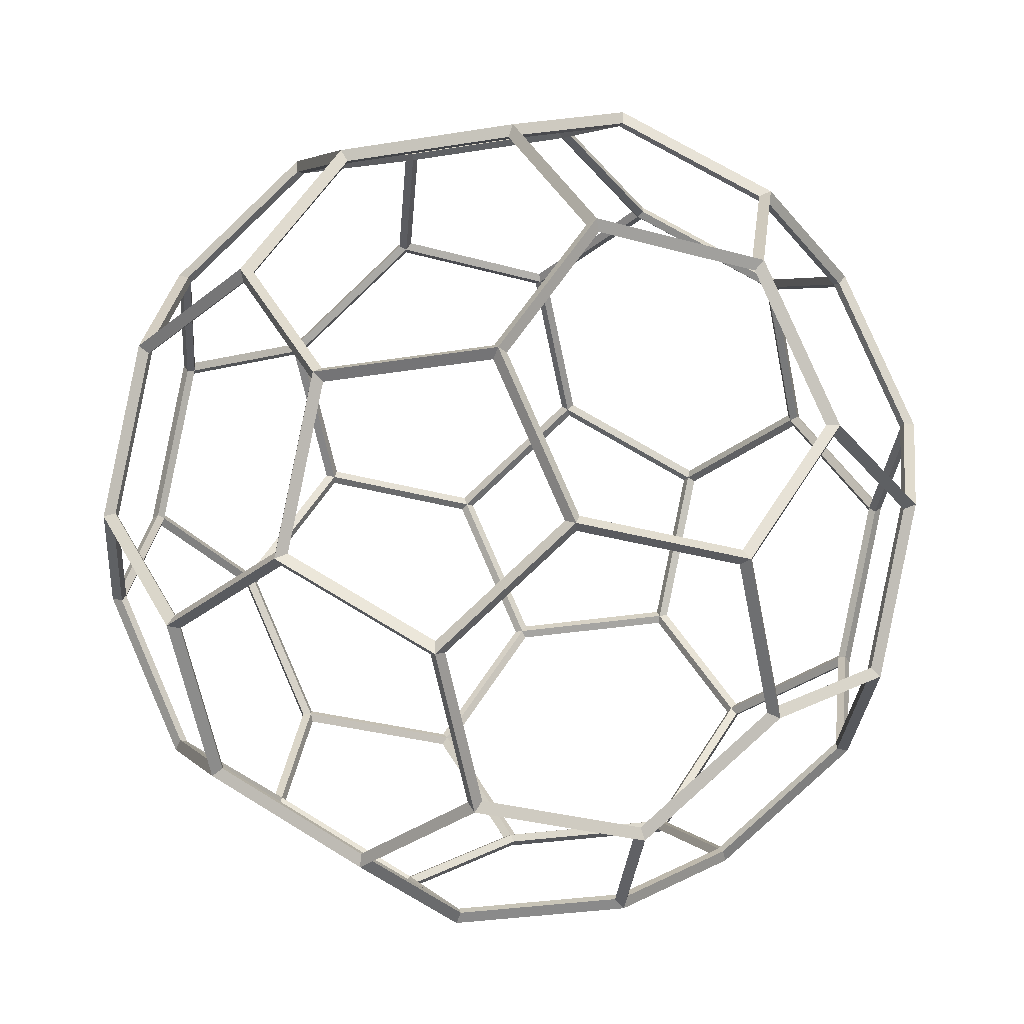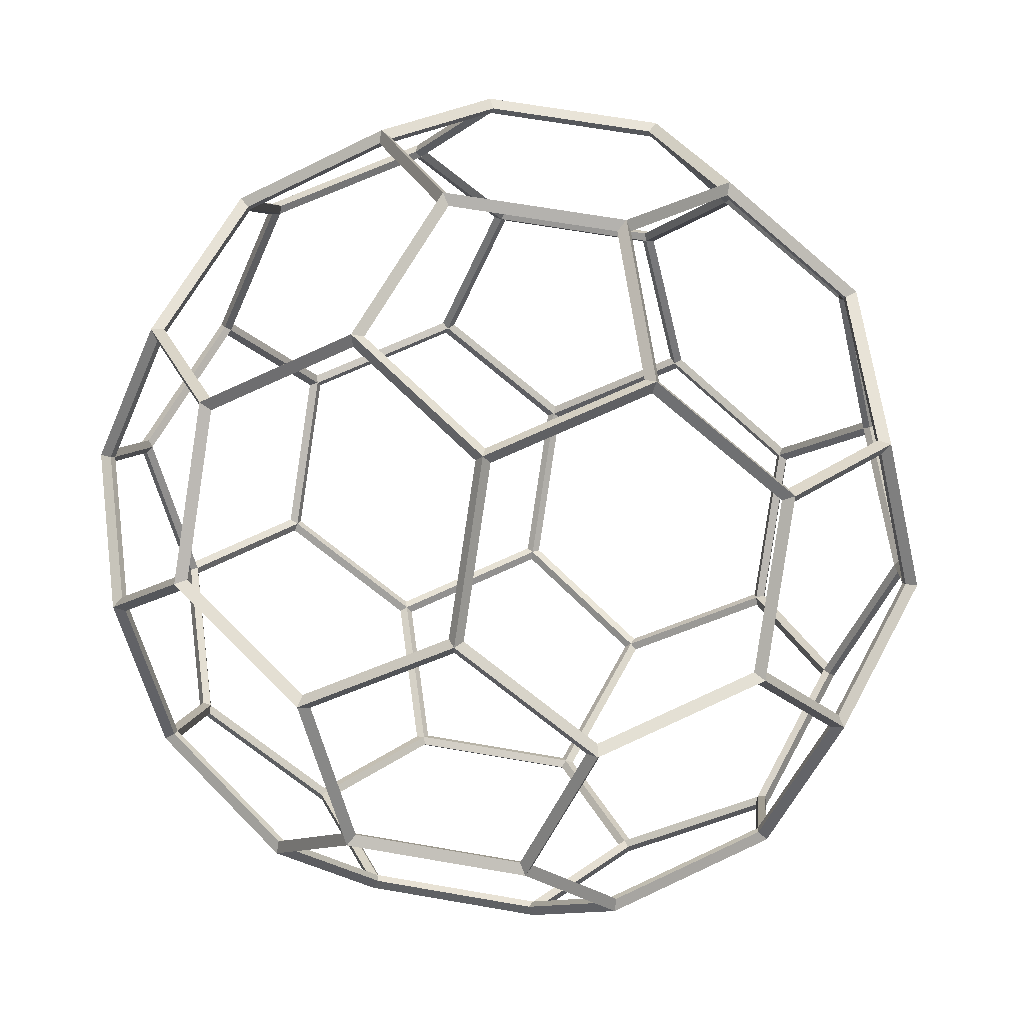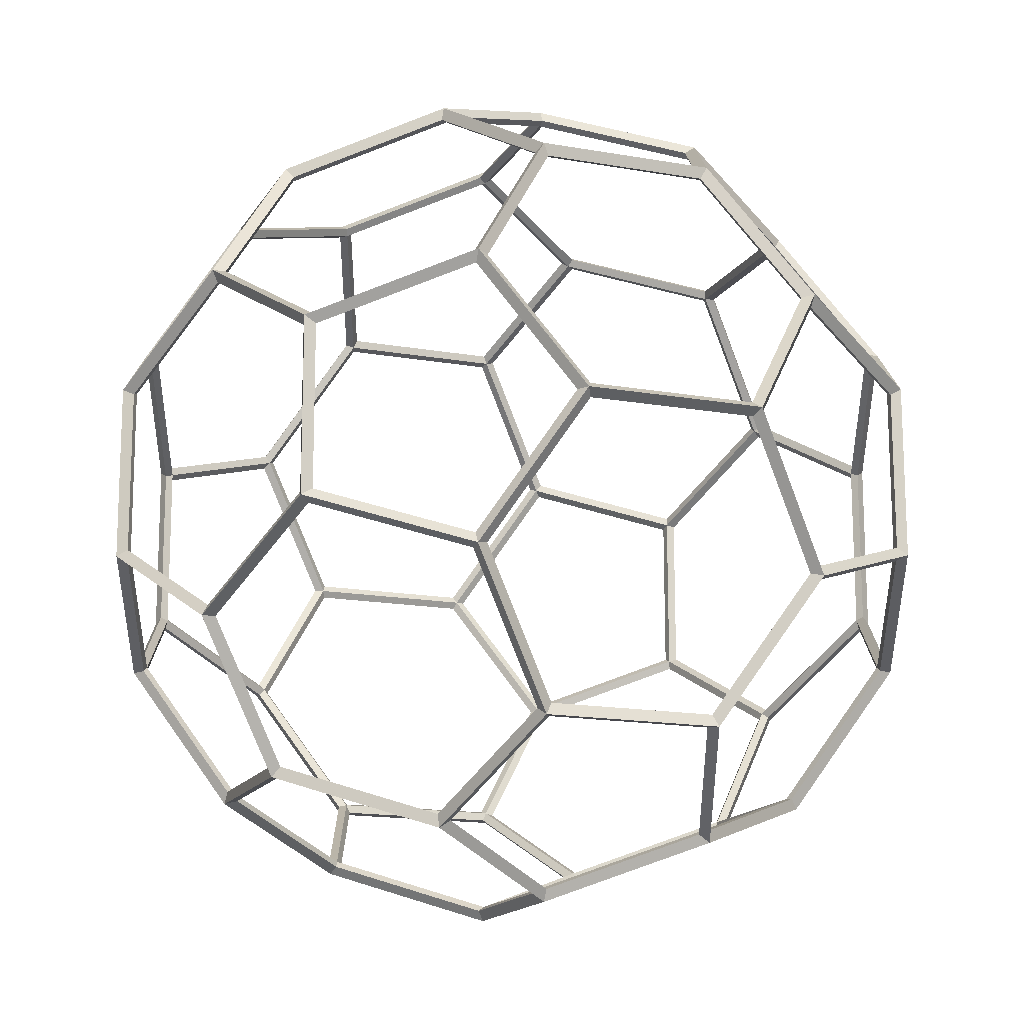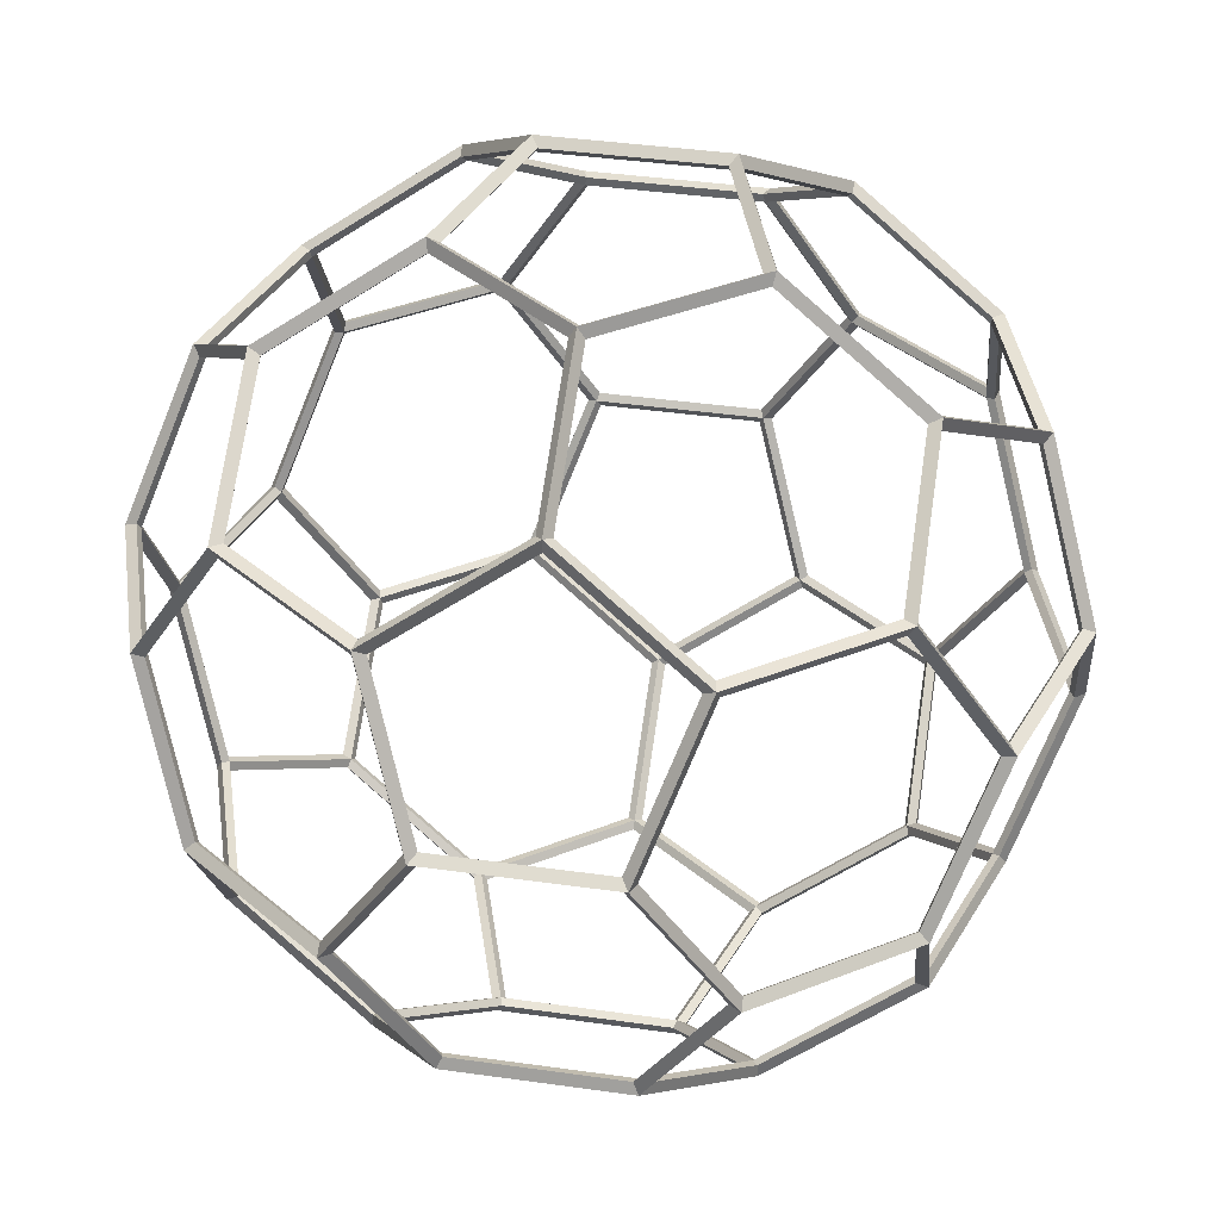
<metadata>
{"format":"obj","ext":"obj","renderer":"f3d","projection":"perspective","resolution":1024,"background":"white","views":[{"elev":-30.0,"azim":-76.5,"up":"+Y"},{"elev":63.6,"azim":172.1,"up":"+Y"},{"elev":44.5,"azim":169.1,"up":"+Z"},{"elev":40.0,"azim":171.9,"up":"+Y"}]}
</metadata>
<code>
o Football
v -0.2922 -0.802 0
v -0.3032 -0.8299 -0
v -0.0903 -0.802 -0.2779
v -0.0937 -0.8299 -0.2884
v 0.2364 -0.802 -0.1718
v 0.2453 -0.8299 -0.1782
v 0.2364 -0.802 0.1718
v 0.2453 -0.8299 0.1782
v -0.0903 -0.802 0.2779
v -0.0937 -0.8299 0.2884
v 0.711 -0.4395 0.1731
v 0.7362 -0.455 0.1784
v 0.7669 -0.1472 0.3448
v 0.7941 -0.1517 0.3566
v 0.5649 -0.1472 0.6228
v 0.5845 -0.1517 0.645
v 0.3843 -0.4395 0.6228
v 0.3971 -0.455 0.645
v 0.4746 -0.6201 0.3448
v 0.4908 -0.6424 0.3566
v -0.1813 -0.6201 0.558
v -0.1875 -0.6424 0.577
v 0.05513 -0.4395 0.7297
v 0.05784 -0.455 0.7552
v -0.09099 -0.1472 0.8359
v -0.09378 -0.1517 0.8654
v -0.4177 -0.1472 0.7297
v -0.4328 -0.1517 0.7552
v -0.4735 -0.4395 0.558
v -0.4907 -0.455 0.577
v -0.5867 -0.6201 0
v -0.6067 -0.6424 -0
v -0.677 -0.4395 0.2779
v -0.7004 -0.455 0.2884
v -0.8231 -0.1472 0.1718
v -0.852 -0.1517 0.1782
v -0.8231 -0.1472 -0.1718
v -0.852 -0.1517 -0.1782
v -0.677 -0.4395 -0.2779
v -0.7004 -0.455 -0.2884
v -0.1813 -0.6201 -0.558
v -0.1875 -0.6424 -0.577
v -0.4735 -0.4395 -0.558
v -0.4907 -0.455 -0.577
v -0.4177 -0.1472 -0.7297
v -0.4328 -0.1517 -0.7552
v -0.09099 -0.1472 -0.8359
v -0.09378 -0.1517 -0.8654
v 0.05513 -0.4395 -0.7297
v 0.05784 -0.455 -0.7552
v 0.711 -0.4395 -0.1731
v 0.7362 -0.455 -0.1784
v 0.4746 -0.6201 -0.3448
v 0.4908 -0.6424 -0.3566
v 0.3843 -0.4395 -0.6228
v 0.3971 -0.455 -0.645
v 0.5649 -0.1472 -0.6228
v 0.5845 -0.1517 -0.645
v 0.7669 -0.1472 -0.3448
v 0.7941 -0.1517 -0.3566
v 0.09099 0.1472 0.8359
v 0.09378 0.1517 0.8654
v 0.4177 0.1472 0.7297
v 0.4328 0.1517 0.7552
v 0.4735 0.4395 0.558
v 0.4907 0.455 0.577
v 0.1813 0.6201 0.558
v 0.1875 0.6424 0.577
v -0.05513 0.4395 0.7297
v -0.05784 0.455 0.7552
v -0.7669 0.1472 0.3448
v -0.7941 0.1517 0.3566
v -0.5649 0.1472 0.6228
v -0.5845 0.1517 0.645
v -0.3843 0.4395 0.6228
v -0.3971 0.455 0.645
v -0.4746 0.6201 0.3448
v -0.4908 0.6424 0.3566
v -0.711 0.4395 0.1731
v -0.7362 0.455 0.1784
v -0.5649 0.1472 -0.6228
v -0.5845 0.1517 -0.645
v -0.7669 0.1472 -0.3448
v -0.7941 0.1517 -0.3566
v -0.711 0.4395 -0.1731
v -0.7362 0.455 -0.1784
v -0.4746 0.6201 -0.3448
v -0.4908 0.6424 -0.3566
v -0.3843 0.4395 -0.6228
v -0.3971 0.455 -0.645
v 0.4177 0.1472 -0.7297
v 0.4328 0.1517 -0.7552
v 0.09099 0.1472 -0.8359
v 0.09378 0.1517 -0.8654
v -0.05513 0.4395 -0.7297
v -0.05784 0.455 -0.7552
v 0.1813 0.6201 -0.558
v 0.1875 0.6424 -0.577
v 0.4735 0.4395 -0.558
v 0.4907 0.455 -0.577
v 0.8231 0.1472 0.1718
v 0.852 0.1517 0.1782
v 0.8231 0.1472 -0.1718
v 0.852 0.1517 -0.1782
v 0.677 0.4395 -0.2779
v 0.7004 0.455 -0.2884
v 0.5867 0.6201 0
v 0.6067 0.6424 -0
v 0.677 0.4395 0.2779
v 0.7004 0.455 0.2884
v 0.0903 0.802 0.2779
v 0.0937 0.8299 0.2884
v 0.2922 0.802 0
v 0.3032 0.8299 -0
v 0.0903 0.802 -0.2779
v 0.0937 0.8299 -0.2884
v -0.2364 0.802 -0.1718
v -0.2453 0.8299 -0.1782
v -0.2364 0.802 0.1718
v -0.2453 0.8299 0.1782
v -0.2792 -0.816 0
v -0.08627 -0.816 -0.2655
v 0.2259 -0.816 -0.1641
v 0.2259 -0.816 0.1641
v -0.08627 -0.816 0.2655
v 0.7153 -0.4421 0.1915
v 0.7686 -0.1629 0.3556
v 0.5757 -0.1629 0.6211
v 0.4032 -0.4421 0.6211
v 0.4894 -0.6146 0.3556
v -0.1869 -0.6146 0.5754
v 0.03892 -0.4421 0.7395
v -0.1007 -0.1629 0.8409
v -0.4128 -0.1629 0.7395
v -0.4661 -0.4421 0.5754
v -0.605 -0.6146 0
v -0.6913 -0.4421 0.2655
v -0.8309 -0.1629 0.1641
v -0.8309 -0.1629 -0.1641
v -0.6913 -0.4421 -0.2655
v -0.1869 -0.6146 -0.5754
v -0.4661 -0.4421 -0.5754
v -0.4128 -0.1629 -0.7395
v -0.1007 -0.1629 -0.8409
v 0.03892 -0.4421 -0.7395
v 0.7153 -0.4421 -0.1915
v 0.4894 -0.6146 -0.3556
v 0.4032 -0.4421 -0.6211
v 0.5757 -0.1629 -0.6211
v 0.7686 -0.1629 -0.3556
v 0.1007 0.1629 0.8409
v 0.4128 0.1629 0.7395
v 0.4661 0.4421 0.5754
v 0.1869 0.6146 0.5754
v -0.03892 0.4421 0.7395
v -0.7686 0.1629 0.3556
v -0.5757 0.1629 0.6211
v -0.4032 0.4421 0.6211
v -0.4894 0.6146 0.3556
v -0.7153 0.4421 0.1915
v -0.5757 0.1629 -0.6211
v -0.7686 0.1629 -0.3556
v -0.7153 0.4421 -0.1915
v -0.4894 0.6146 -0.3556
v -0.4032 0.4421 -0.6211
v 0.4128 0.1629 -0.7395
v 0.1007 0.1629 -0.8409
v -0.03892 0.4421 -0.7395
v 0.1869 0.6146 -0.5754
v 0.4661 0.4421 -0.5754
v 0.8309 0.1629 0.1641
v 0.8309 0.1629 -0.1641
v 0.6913 0.4421 -0.2655
v 0.605 0.6146 0
v 0.6913 0.4421 0.2655
v 0.08627 0.816 0.2655
v 0.2792 0.816 0
v 0.08627 0.816 -0.2655
v -0.2259 0.816 -0.1641
v -0.2259 0.816 0.1641
v -0.3023 -0.8069 0.01401
v -0.1067 -0.8069 0.2832
v -0.1946 -0.6312 0.5535
v -0.4776 -0.4563 0.5535
v -0.674 -0.4563 0.2832
v -0.5865 -0.6312 0.01401
v -0.08008 -0.8069 0.2918
v 0.2363 -0.8069 0.189
v 0.4663 -0.6312 0.3561
v 0.3788 -0.4563 0.6252
v 0.06104 -0.4563 0.7285
v -0.1679 -0.6312 0.5621
v 0.7117 -0.4563 0.1671
v 0.4827 -0.6312 0.3334
v 0.2528 -0.8069 0.1663
v 0.2528 -0.8069 -0.1663
v 0.4827 -0.6312 -0.3334
v 0.7117 -0.4563 -0.1671
v -0.1067 -0.8069 -0.2832
v -0.3023 -0.8069 -0.01401
v -0.5865 -0.6312 -0.01401
v -0.674 -0.4563 -0.2832
v -0.4776 -0.4563 -0.5535
v -0.1946 -0.6312 -0.5535
v 0.2363 -0.8069 -0.189
v -0.08008 -0.8069 -0.2918
v -0.1679 -0.6312 -0.5621
v 0.06104 -0.4563 -0.7285
v 0.3788 -0.4563 -0.6252
v 0.4663 -0.6312 -0.3561
v 0.7805 -0.1495 0.3334
v 0.7264 -0.4325 0.1671
v 0.7264 -0.4325 -0.1671
v 0.7805 -0.1495 -0.3334
v 0.8347 0.1348 -0.1663
v 0.8347 0.1348 0.1663
v 0.5776 -0.1348 0.6252
v 0.7731 -0.1348 0.3561
v 0.8274 0.1495 0.189
v 0.6859 0.4325 0.2918
v 0.4895 0.4325 0.5621
v 0.4354 0.1495 0.7285
v -0.07591 -0.1495 0.8453
v 0.06559 -0.4325 0.7425
v 0.3834 -0.4325 0.6392
v 0.5583 -0.1495 0.6392
v 0.4161 0.1348 0.7425
v 0.09975 0.1348 0.8453
v -0.4161 -0.1348 0.7425
v -0.09975 -0.1348 0.8453
v 0.07591 0.1495 0.8453
v -0.06559 0.4325 0.7425
v -0.3834 0.4325 0.6392
v -0.5583 0.1495 0.6392
v -0.8274 -0.1495 0.189
v -0.6859 -0.4325 0.2918
v -0.4895 -0.4325 0.5621
v -0.4354 -0.1495 0.7285
v -0.5776 0.1348 0.6252
v -0.7731 0.1348 0.3561
v -0.8347 -0.1348 -0.1663
v -0.8347 -0.1348 0.1663
v -0.7805 0.1495 0.3334
v -0.7264 0.4325 0.1671
v -0.7264 0.4325 -0.1671
v -0.7805 0.1495 -0.3334
v -0.4354 -0.1495 -0.7285
v -0.4895 -0.4325 -0.5621
v -0.6859 -0.4325 -0.2918
v -0.8274 -0.1495 -0.189
v -0.7731 0.1348 -0.3561
v -0.5776 0.1348 -0.6252
v -0.09975 -0.1348 -0.8453
v -0.4161 -0.1348 -0.7425
v -0.5583 0.1495 -0.6392
v -0.3834 0.4325 -0.6392
v -0.06559 0.4325 -0.7425
v 0.07591 0.1495 -0.8453
v 0.5583 -0.1495 -0.6392
v 0.3834 -0.4325 -0.6392
v 0.06559 -0.4325 -0.7425
v -0.07591 -0.1495 -0.8453
v 0.09975 0.1348 -0.8453
v 0.4161 0.1348 -0.7425
v 0.7731 -0.1348 -0.3561
v 0.5776 -0.1348 -0.6252
v 0.4354 0.1495 -0.7285
v 0.4895 0.4325 -0.5621
v 0.6859 0.4325 -0.2918
v 0.8274 0.1495 -0.189
v -0.4663 0.6312 0.3561
v -0.3788 0.4563 0.6252
v -0.06104 0.4563 0.7285
v 0.1679 0.6312 0.5621
v 0.08008 0.8069 0.2918
v -0.2363 0.8069 0.189
v 0.1946 0.6312 0.5535
v 0.4776 0.4563 0.5535
v 0.674 0.4563 0.2832
v 0.5865 0.6312 0.01401
v 0.3023 0.8069 0.01401
v 0.1067 0.8069 0.2832
v -0.4827 0.6312 -0.3334
v -0.7117 0.4563 -0.1671
v -0.7117 0.4563 0.1671
v -0.4827 0.6312 0.3334
v -0.2528 0.8069 0.1663
v -0.2528 0.8069 -0.1663
v 0.1679 0.6312 -0.5621
v -0.06104 0.4563 -0.7285
v -0.3788 0.4563 -0.6252
v -0.4663 0.6312 -0.3561
v -0.2363 0.8069 -0.189
v 0.08008 0.8069 -0.2918
v 0.5865 0.6312 -0.01401
v 0.674 0.4563 -0.2832
v 0.4776 0.4563 -0.5535
v 0.1946 0.6312 -0.5535
v 0.1067 0.8069 -0.2832
v 0.3023 0.8069 -0.01401
f 121 122 3 1
f 122 121 2 4
f 122 123 5 3
f 123 122 4 6
f 123 124 7 5
f 124 123 6 8
f 124 125 9 7
f 125 124 8 10
f 125 121 1 9
f 121 125 10 2
f 126 127 13 11
f 127 126 12 14
f 127 128 15 13
f 128 127 14 16
f 128 129 17 15
f 129 128 16 18
f 129 130 19 17
f 130 129 18 20
f 130 126 11 19
f 126 130 20 12
f 131 132 23 21
f 132 131 22 24
f 132 133 25 23
f 133 132 24 26
f 133 134 27 25
f 134 133 26 28
f 134 135 29 27
f 135 134 28 30
f 135 131 21 29
f 131 135 30 22
f 136 137 33 31
f 137 136 32 34
f 137 138 35 33
f 138 137 34 36
f 138 139 37 35
f 139 138 36 38
f 139 140 39 37
f 140 139 38 40
f 140 136 31 39
f 136 140 40 32
f 141 142 43 41
f 142 141 42 44
f 142 143 45 43
f 143 142 44 46
f 143 144 47 45
f 144 143 46 48
f 144 145 49 47
f 145 144 48 50
f 145 141 41 49
f 141 145 50 42
f 146 147 53 51
f 147 146 52 54
f 147 148 55 53
f 148 147 54 56
f 148 149 57 55
f 149 148 56 58
f 149 150 59 57
f 150 149 58 60
f 150 146 51 59
f 146 150 60 52
f 151 152 63 61
f 152 151 62 64
f 152 153 65 63
f 153 152 64 66
f 153 154 67 65
f 154 153 66 68
f 154 155 69 67
f 155 154 68 70
f 155 151 61 69
f 151 155 70 62
f 156 157 73 71
f 157 156 72 74
f 157 158 75 73
f 158 157 74 76
f 158 159 77 75
f 159 158 76 78
f 159 160 79 77
f 160 159 78 80
f 160 156 71 79
f 156 160 80 72
f 161 162 83 81
f 162 161 82 84
f 162 163 85 83
f 163 162 84 86
f 163 164 87 85
f 164 163 86 88
f 164 165 89 87
f 165 164 88 90
f 165 161 81 89
f 161 165 90 82
f 166 167 93 91
f 167 166 92 94
f 167 168 95 93
f 168 167 94 96
f 168 169 97 95
f 169 168 96 98
f 169 170 99 97
f 170 169 98 100
f 170 166 91 99
f 166 170 100 92
f 171 172 103 101
f 172 171 102 104
f 172 173 105 103
f 173 172 104 106
f 173 174 107 105
f 174 173 106 108
f 174 175 109 107
f 175 174 108 110
f 175 171 101 109
f 171 175 110 102
f 176 177 113 111
f 177 176 112 114
f 177 178 115 113
f 178 177 114 116
f 178 179 117 115
f 179 178 116 118
f 179 180 119 117
f 180 179 118 120
f 180 176 111 119
f 176 180 120 112
f 181 182 9 1
f 182 181 2 10
f 182 183 21 9
f 183 182 10 22
f 183 184 29 21
f 184 183 22 30
f 184 185 33 29
f 185 184 30 34
f 185 186 31 33
f 186 185 34 32
f 186 181 1 31
f 181 186 32 2
f 187 188 7 9
f 188 187 10 8
f 188 189 19 7
f 189 188 8 20
f 189 190 17 19
f 190 189 20 18
f 190 191 23 17
f 191 190 18 24
f 191 192 21 23
f 192 191 24 22
f 192 187 9 21
f 187 192 22 10
f 193 194 19 11
f 194 193 12 20
f 194 195 7 19
f 195 194 20 8
f 195 196 5 7
f 196 195 8 6
f 196 197 53 5
f 197 196 6 54
f 197 198 51 53
f 198 197 54 52
f 198 193 11 51
f 193 198 52 12
f 199 200 1 3
f 200 199 4 2
f 200 201 31 1
f 201 200 2 32
f 201 202 39 31
f 202 201 32 40
f 202 203 43 39
f 203 202 40 44
f 203 204 41 43
f 204 203 44 42
f 204 199 3 41
f 199 204 42 4
f 205 206 3 5
f 206 205 6 4
f 206 207 41 3
f 207 206 4 42
f 207 208 49 41
f 208 207 42 50
f 208 209 55 49
f 209 208 50 56
f 209 210 53 55
f 210 209 56 54
f 210 205 5 53
f 205 210 54 6
f 211 212 11 13
f 212 211 14 12
f 212 213 51 11
f 213 212 12 52
f 213 214 59 51
f 214 213 52 60
f 214 215 103 59
f 215 214 60 104
f 215 216 101 103
f 216 215 104 102
f 216 211 13 101
f 211 216 102 14
f 217 218 13 15
f 218 217 16 14
f 218 219 101 13
f 219 218 14 102
f 219 220 109 101
f 220 219 102 110
f 220 221 65 109
f 221 220 110 66
f 221 222 63 65
f 222 221 66 64
f 222 217 15 63
f 217 222 64 16
f 223 224 23 25
f 224 223 26 24
f 224 225 17 23
f 225 224 24 18
f 225 226 15 17
f 226 225 18 16
f 226 227 63 15
f 227 226 16 64
f 227 228 61 63
f 228 227 64 62
f 228 223 25 61
f 223 228 62 26
f 229 230 25 27
f 230 229 28 26
f 230 231 61 25
f 231 230 26 62
f 231 232 69 61
f 232 231 62 70
f 232 233 75 69
f 233 232 70 76
f 233 234 73 75
f 234 233 76 74
f 234 229 27 73
f 229 234 74 28
f 235 236 33 35
f 236 235 36 34
f 236 237 29 33
f 237 236 34 30
f 237 238 27 29
f 238 237 30 28
f 238 239 73 27
f 239 238 28 74
f 239 240 71 73
f 240 239 74 72
f 240 235 35 71
f 235 240 72 36
f 241 242 35 37
f 242 241 38 36
f 242 243 71 35
f 243 242 36 72
f 243 244 79 71
f 244 243 72 80
f 244 245 85 79
f 245 244 80 86
f 245 246 83 85
f 246 245 86 84
f 246 241 37 83
f 241 246 84 38
f 247 248 43 45
f 248 247 46 44
f 248 249 39 43
f 249 248 44 40
f 249 250 37 39
f 250 249 40 38
f 250 251 83 37
f 251 250 38 84
f 251 252 81 83
f 252 251 84 82
f 252 247 45 81
f 247 252 82 46
f 253 254 45 47
f 254 253 48 46
f 254 255 81 45
f 255 254 46 82
f 255 256 89 81
f 256 255 82 90
f 256 257 95 89
f 257 256 90 96
f 257 258 93 95
f 258 257 96 94
f 258 253 47 93
f 253 258 94 48
f 259 260 55 57
f 260 259 58 56
f 260 261 49 55
f 261 260 56 50
f 261 262 47 49
f 262 261 50 48
f 262 263 93 47
f 263 262 48 94
f 263 264 91 93
f 264 263 94 92
f 264 259 57 91
f 259 264 92 58
f 265 266 57 59
f 266 265 60 58
f 266 267 91 57
f 267 266 58 92
f 267 268 99 91
f 268 267 92 100
f 268 269 105 99
f 269 268 100 106
f 269 270 103 105
f 270 269 106 104
f 270 265 59 103
f 265 270 104 60
f 271 272 75 77
f 272 271 78 76
f 272 273 69 75
f 273 272 76 70
f 273 274 67 69
f 274 273 70 68
f 274 275 111 67
f 275 274 68 112
f 275 276 119 111
f 276 275 112 120
f 276 271 77 119
f 271 276 120 78
f 277 278 65 67
f 278 277 68 66
f 278 279 109 65
f 279 278 66 110
f 279 280 107 109
f 280 279 110 108
f 280 281 113 107
f 281 280 108 114
f 281 282 111 113
f 282 281 114 112
f 282 277 67 111
f 277 282 112 68
f 283 284 85 87
f 284 283 88 86
f 284 285 79 85
f 285 284 86 80
f 285 286 77 79
f 286 285 80 78
f 286 287 119 77
f 287 286 78 120
f 287 288 117 119
f 288 287 120 118
f 288 283 87 117
f 283 288 118 88
f 289 290 95 97
f 290 289 98 96
f 290 291 89 95
f 291 290 96 90
f 291 292 87 89
f 292 291 90 88
f 292 293 117 87
f 293 292 88 118
f 293 294 115 117
f 294 293 118 116
f 294 289 97 115
f 289 294 116 98
f 295 296 105 107
f 296 295 108 106
f 296 297 99 105
f 297 296 106 100
f 297 298 97 99
f 298 297 100 98
f 298 299 115 97
f 299 298 98 116
f 299 300 113 115
f 300 299 116 114
f 300 295 107 113
f 295 300 114 108

</code>
